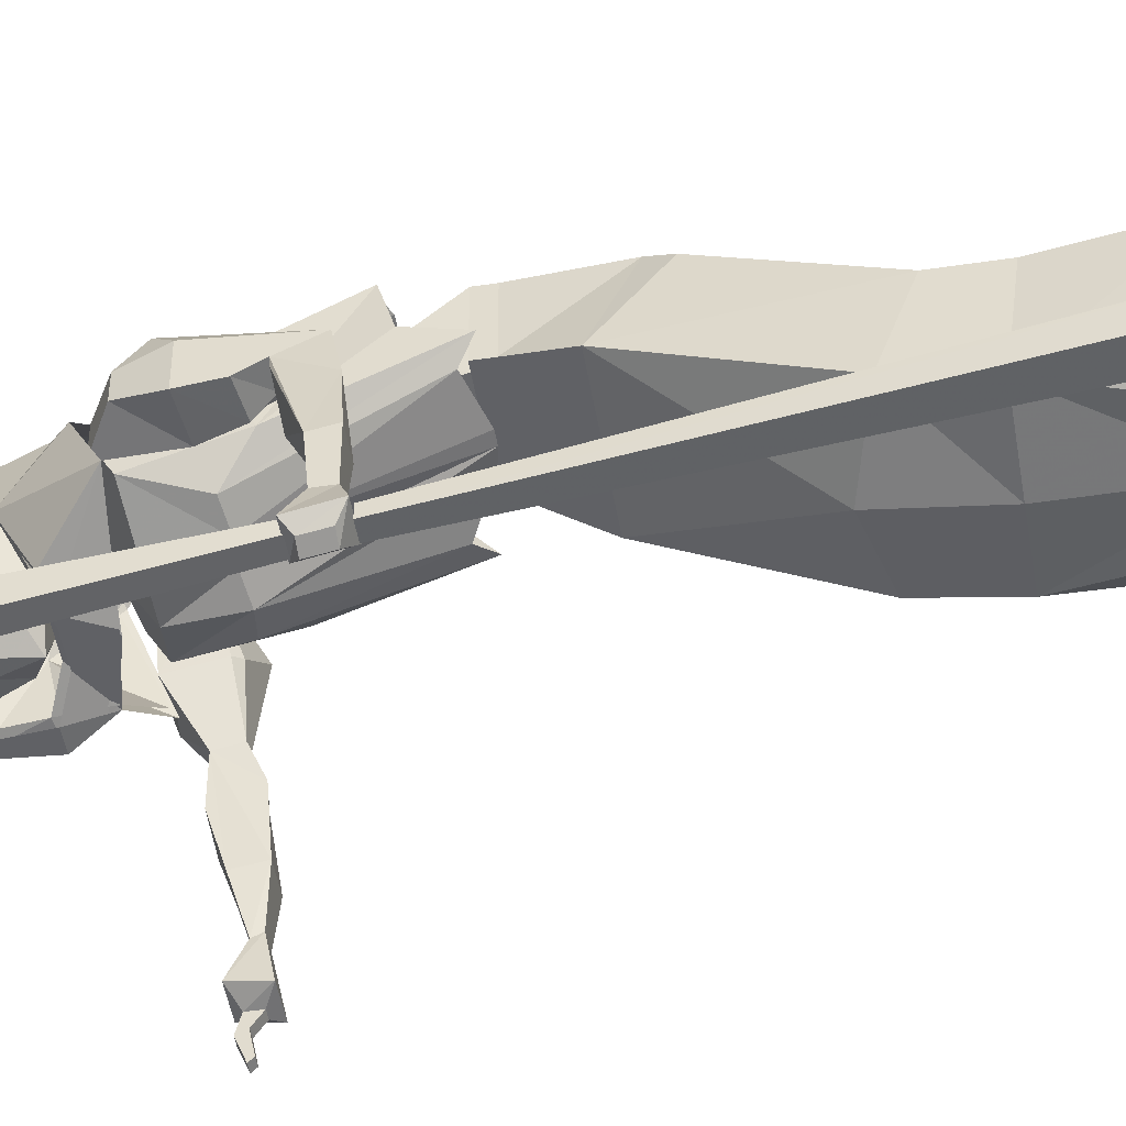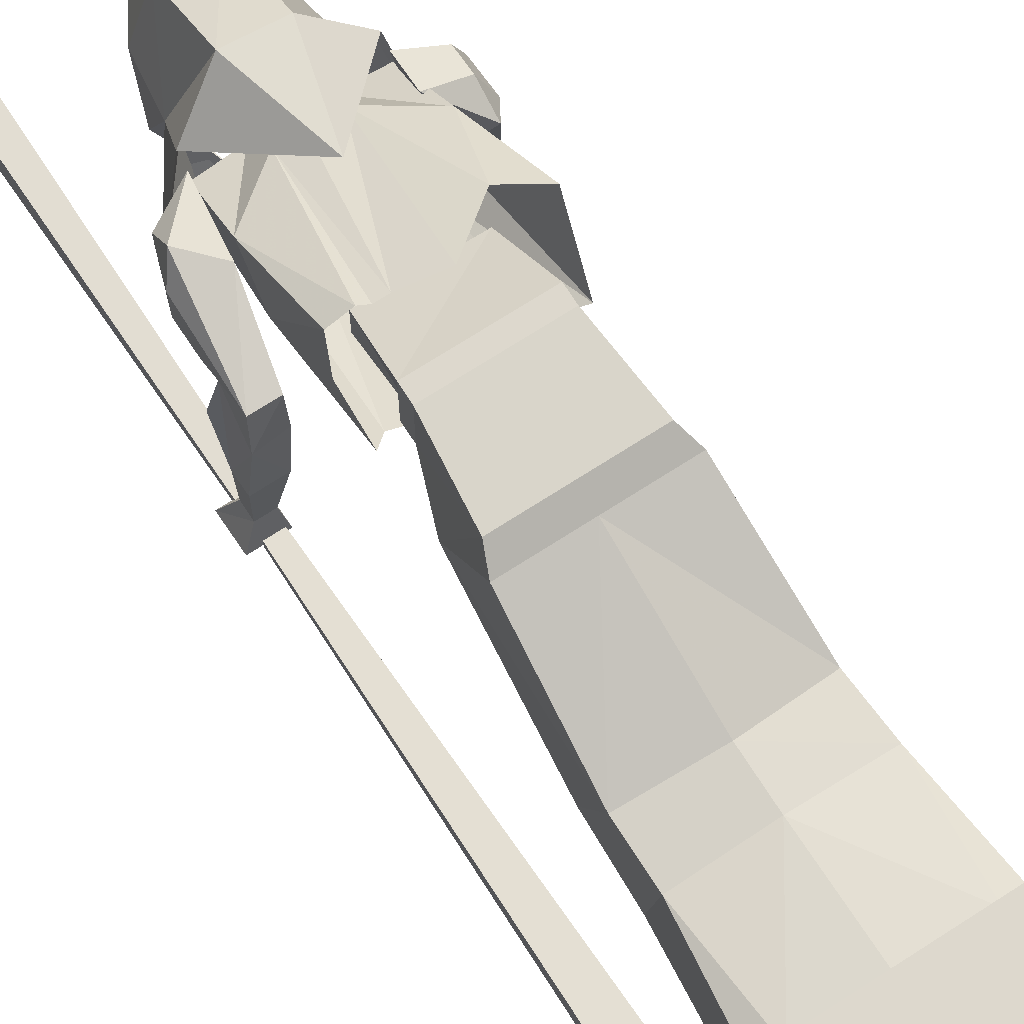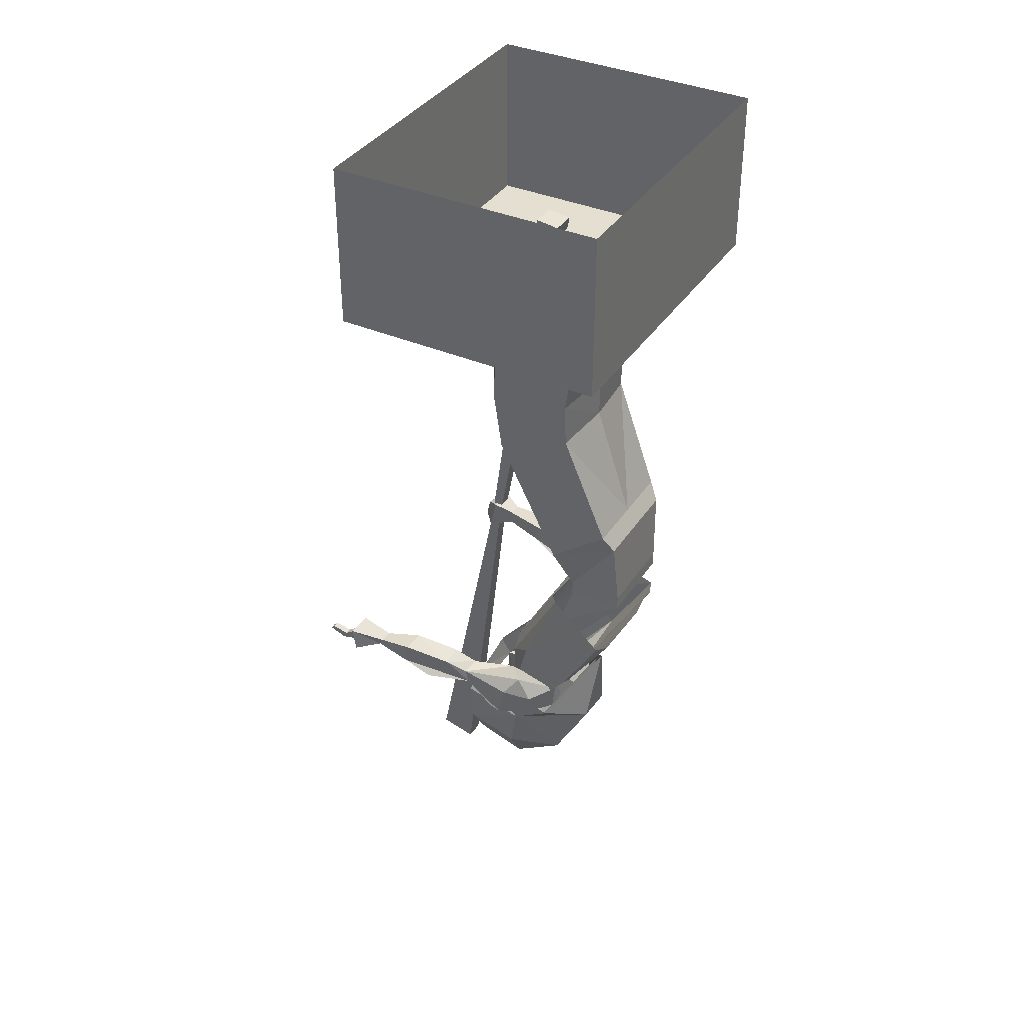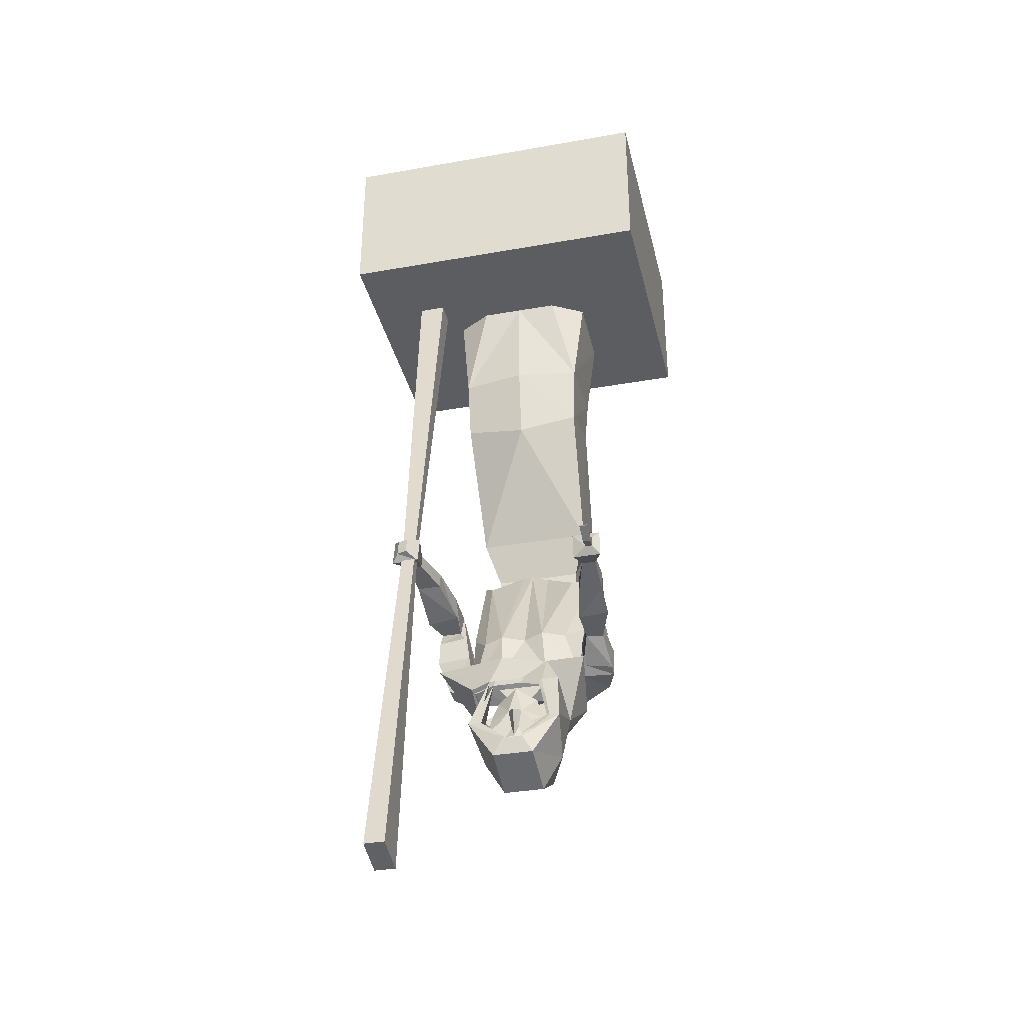
<metadata>
{"format":"obj","ext":"obj","renderer":"f3d","projection":"perspective","resolution":1024,"background":"white","views":[{"elev":-48.6,"azim":99.5,"up":"+Z"},{"elev":72.3,"azim":147.3,"up":"+Z"},{"elev":37.3,"azim":-60.8,"up":"+Y"},{"elev":-35.5,"azim":-166.8,"up":"+Y"}]}
</metadata>
<code>
v -0.375 0 0.375
v -0.375 0 -0.25
v -0.375 -0.375 -0.25
v -0.375 -0.375 0.375
v 0.375 0 0.375
v 0.375 -0.375 0.375
v 0.375 0 -0.25
v 0.375 -0.375 -0.25
v -0.1875 -0.0625 -0.25
v 0.1875 -0.0625 -0.25
v 0.1875 -0.25 -0.25
v -0.1875 -0.25 -0.25
v 0.08594 -1.164 0.2109
v 0.08594 -1.133 0.3359
v 0.08594 -1.164 0.3359
v -0.1172 -1.164 0.3359
v -0.1172 -1.164 0.2109
v -0.1172 -1.133 0.2109
v 0.08594 -1.133 0.2109
v 0.1016 -0.9766 0.3281
v -0.1172 -1.133 0.3359
v -0.1094 -1.289 0.2344
v 0.07031 -1.289 0.2422
v 0.07031 -1.164 0.2109
v 0.07031 -1.289 0.1719
v -0.1016 -1.164 0.2109
v -0.1016 -1.289 0.1641
v -0.1484 -1.039 0.1719
v -0.1562 -0.6875 0.2031
v -0.1562 -0.75 0.03125
v -0.01562 -0.7812 0.01562
v -0.01562 -1.039 0.1719
v -0.1328 -0.9766 0.3281
v -0.1484 -0.9375 0.3047
v -0.01562 -0.9375 0.3047
v -0.01562 -0.6797 0.2188
v -0.1641 -0.5859 0.2031
v -0.1641 -0.6094 0.01562
v -0.01562 -0.6094 -0.007812
v 0.1328 -0.7422 0.04688
v 0.1172 -1.039 0.1719
v 0.1328 -0.6875 0.2031
v 0.1172 -0.9375 0.3047
v 0.1328 -0.5859 0.2031
v -0.01562 -0.5859 0.2188
v -0.1484 -0.3828 0.2266
v -0.1875 -0.3828 0.2109
v -0.1875 -0.375 0.03906
v -0.1094 -0.375 -0.007812
v -0.01562 -0.375 -0.007812
v 0.1328 -0.6094 0.01562
v 0.1562 -0.375 0.03906
v 0.1562 -0.3828 0.2109
v 0.07812 -0.375 -0.007812
v 0.1172 -0.3828 0.2266
v -0.01562 -0.3828 0.2344
v 0.1875 -1.516 0.1406
v 0.1172 -1.555 0.1484
v 0.1172 -1.555 0.08594
v 0.1875 -1.516 0.09375
v 0.2109 -1.445 0.07031
v 0.2109 -1.445 0.1484
v 0.1875 -1.477 0.1875
v 0.1328 -1.43 0.1641
v 0.1328 -1.438 0.1484
v 0.1328 -1.438 0.07031
v 0.1484 -1.375 0.07812
v 0.2109 -1.383 0.07812
v 0.2109 -1.344 0.1016
v 0.2109 -1.281 0.1328
v 0.1641 -1.281 0.1328
v 0.1641 -1.344 0.1016
v 0.2344 -1.336 0.05469
v 0.2344 -1.297 -0.05469
v 0.2188 -1.266 0.05469
v 0.1641 -1.273 0.04688
v 0.1797 -1.258 -0.04688
v 0.1797 -1.297 -0.05469
v 0.1562 -1.336 0.03906
v 0.2031 -1.289 -0.1406
v 0.2344 -1.289 -0.1406
v 0.2344 -1.258 -0.04688
v -0.2656 -1.438 -0.4297
v -0.25 -1.438 -0.4297
v -0.25 -1.453 -0.3906
v -0.2656 -1.453 -0.3906
v -0.2656 -1.43 -0.4219
v -0.25 -1.43 -0.4219
v -0.25 -1.438 -0.3828
v -0.2656 -1.438 -0.3828
v -0.25 -1.422 -0.3594
v -0.25 -1.445 -0.3594
v -0.2656 -1.445 -0.3594
v -0.2656 -1.422 -0.3594
v -0.2812 -1.461 -0.3438
v -0.2812 -1.406 -0.3516
v -0.2188 -1.406 -0.3516
v -0.2188 -1.461 -0.3438
v -0.2578 -1.438 -0.2812
v -0.2578 -1.422 -0.2734
v -0.2266 -1.438 -0.2812
v -0.2031 -1.461 -0.2031
v -0.2578 -1.461 -0.2031
v -0.2578 -1.414 -0.1953
v -0.2266 -1.422 -0.2734
v -0.2031 -1.414 -0.1953
v -0.1875 -1.484 -0.03906
v -0.1875 -1.484 -0.125
v -0.2578 -1.484 -0.1328
v -0.2266 -1.484 -0.03125
v -0.2422 -1.43 -0.08594
v -0.1953 -1.422 -0.08594
v -0.1875 -1.445 -0.03125
v -0.1562 -1.539 0.05469
v -0.1719 -1.523 0.03125
v -0.2344 -1.531 0.03906
v -0.2266 -1.453 -0.03906
v -0.1562 -1.445 0.0625
v -0.1562 -1.461 0.07031
v -0.1406 -1.484 0.1797
v -0.1406 -1.547 0.1719
v -0.2109 -1.531 0.1328
v -0.2344 -1.539 0.0625
v -0.2344 -1.469 0.07812
v -0.2109 -1.484 0.1406
v -0.2109 -1.43 0.1094
v 0.2344 -1.258 -0.1406
v 0.2578 -1.242 -0.1875
v 0.1953 -1.242 -0.1875
v 0.2031 -1.258 -0.1406
v 0.2578 -1.312 -0.2031
v 0.2422 -1.297 -0.2188
v 0.2422 -1.258 -0.2109
v 0.2188 -1.258 -0.2188
v 0.1953 -1.312 -0.2031
v 0.2188 -1.297 -0.2266
v -0.07031 -1.516 0.03125
v 0.03906 -1.516 0.03125
v 0.03906 -1.562 0.1094
v -0.07031 -1.562 0.1094
v -0.1484 -1.555 0.1172
v -0.1484 -1.523 0.0625
v -0.0625 -1.414 0.03125
v -0.01562 -1.422 0.04688
v 0.03906 -1.414 0.03125
v 0.1172 -1.523 0.0625
v 0.1172 -1.555 0.1172
v 0.125 -1.438 0.2109
v 0.03125 -1.516 0.1797
v -0.01562 -1.539 0.1719
v -0.01562 -1.555 0.1406
v -0.0625 -1.516 0.1797
v -0.1562 -1.438 0.2109
v -0.1562 -1.375 0.1016
v -0.1172 -1.422 0.04688
v -0.1172 -1.195 0.1562
v -0.04688 -1.156 0.1875
v -0.007812 -1.148 0.1797
v 0.01562 -1.148 0.1797
v 0.1016 -1.172 0.1797
v 0.08594 -1.422 0.04688
v 0.125 -1.375 0.1016
v 0.1172 -1.258 0.3203
v 0.07812 -1.258 0.3359
v 0.0625 -1.25 0.3359
v 0.03906 -1.25 0.3359
v -0.03125 -1.234 0.3516
v -0.1172 -1.305 0.3125
v -0.1797 -1.266 0.3125
v -0.1641 -1.172 0.1875
v 0.125 -1.148 0.2109
v 0.125 -1.234 0.2344
v 0.2031 -1.297 -0.2031
v 0.1953 -2.133 -0.3672
v 0.1953 -2.156 -0.2812
v 0.2031 -1.297 -0.1797
v 0.2344 -1.297 -0.1797
v 0.2422 -2.156 -0.2812
v 0.2422 -2.133 -0.3672
v 0.2344 -1.297 -0.2031
v 0.1875 -0.3359 -0.0625
v 0.2031 -1.242 -0.1953
v 0.2031 -1.242 -0.1719
v 0.1875 -0.3438 -0.007812
v 0.25 -0.3438 -0.007812
v 0.2344 -1.242 -0.1719
v 0.2344 -1.242 -0.1953
v 0.25 -0.3359 -0.0625
v 0.02344 -1.719 -0.0625
v 0.04688 -1.727 -0.0625
v -0.007812 -1.727 -0.0625
v 0.02344 -1.711 -0.0625
v 0.04688 -1.695 -0.04688
v 0 -1.68 -0.0625
v 0.03125 -1.641 -0.03125
v -0.01562 -1.617 -0.05469
v 0.007812 -1.617 0
v -0.03906 -1.617 0
v -0.07031 -1.578 0.007812
v 0.03906 -1.578 0.007812
v 0.007812 -1.734 -0.0625
v 0.007812 -1.75 -0.0625
v -0.01562 -1.75 -0.07031
v -0.01562 -1.719 -0.07812
v -0.01562 -1.688 -0.08594
v -0.02344 -1.727 -0.0625
v -0.07812 -1.727 -0.0625
v -0.05469 -1.719 -0.0625
v -0.05469 -1.711 -0.0625
v -0.03125 -1.68 -0.0625
v -0.03906 -1.75 -0.0625
v -0.03906 -1.734 -0.0625
v -0.07812 -1.75 -0.0625
v -0.03906 -1.758 -0.07812
v -0.0625 -1.641 -0.03125
v -0.07812 -1.695 -0.04688
v 0.04688 -1.75 -0.0625
v 0.007812 -1.758 -0.07812
v 0.08594 -1.609 -0.03906
v 0.03906 -1.602 -0.05469
v 0.08594 -1.648 0.05469
v 0.1797 -1.523 0.007812
v 0.007812 -1.531 -0.0625
v -0.08594 -1.555 -0.0625
v -0.02344 -1.602 -0.05469
v -0.07812 -1.625 -0.07812
v -0.1172 -1.617 -0.08594
v -0.1172 -1.711 -0.07812
v -0.09375 -1.703 -0.07031
v -0.03125 -1.758 -0.08594
v -0.05469 -1.805 -0.08594
v 0 -1.766 -0.09375
v 0.02344 -1.805 -0.08594
v 0.08594 -1.711 -0.07812
v 0.0625 -1.711 -0.07812
v 0.07031 -1.758 0.03906
v 0.02344 -1.766 0.1406
v 0.02344 -1.633 0.2188
v 0.1094 -1.586 0.1484
v -0.1172 -1.648 0.05469
v -0.1641 -1.523 0.007812
v -0.1406 -1.586 0.1484
v -0.05469 -1.625 0.2188
v -0.05469 -1.766 0.1406
v -0.1016 -1.758 0.03906
v -0.05469 -1.828 0.03906
v 0.02344 -1.828 0.03906
v -0.01562 -1.453 0.2344
v 0.09375 -1.656 0.05469
v 0.04688 -1.594 -0.0625
v 0.09375 -1.602 -0.04688
v 0.1875 -1.516 0
v 0.1172 -1.578 0.1562
v 0.03125 -1.625 0.2344
v 0.03125 -1.773 0.1484
v 0.07812 -1.766 0.03125
v 0.09375 -1.711 -0.07812
v 0.07031 -1.711 -0.07812
v 0.007812 -1.766 -0.09375
v 0.03125 -1.805 -0.08594
v -0.03906 -1.766 -0.09375
v -0.0625 -1.805 -0.08594
v -0.125 -1.711 -0.07812
v -0.1016 -1.711 -0.07812
v -0.125 -1.617 -0.08594
v -0.08594 -1.617 -0.08594
v -0.09375 -1.555 -0.0625
v -0.03125 -1.594 -0.0625
v 0.01562 -1.531 -0.0625
v -0.125 -1.656 0.05469
v -0.1719 -1.516 0
v -0.1484 -1.578 0.1562
v -0.0625 -1.617 0.2344
v -0.01562 -1.438 0.25
v 0.03125 -1.844 0.03125
v -0.0625 -1.844 0.03125
v -0.1094 -1.766 0.03125
v -0.0625 -1.773 0.1484
f 1 2 3
f 1 3 4
f 1 4 5
f 5 4 6
f 5 6 7
f 7 6 8
f 7 8 2
f 2 8 3
f 3 8 4
f 4 8 6
f 13 14 15
f 13 15 16
f 13 16 17
f 13 17 18
f 13 18 19
f 13 19 14
f 14 19 20
f 14 20 21
f 14 21 15
f 15 21 16
f 15 16 22
f 15 22 23
f 15 23 24
f 24 23 25
f 24 25 26
f 26 25 27
f 26 27 16
f 16 27 22
f 21 18 17
f 21 17 16
f 28 29 30
f 28 30 31
f 28 31 32
f 28 32 18
f 28 18 33
f 28 33 34
f 28 34 29
f 29 34 35
f 29 35 36
f 29 36 37
f 29 37 30
f 30 37 38
f 30 38 39
f 30 39 31
f 31 39 40
f 31 40 41
f 31 41 32
f 32 41 19
f 32 19 18
f 40 42 41
f 41 42 43
f 41 43 20
f 41 20 19
f 18 21 33
f 33 21 20
f 33 20 35
f 33 35 34
f 20 43 35
f 35 43 42
f 35 42 36
f 36 42 44
f 36 44 45
f 36 45 37
f 37 45 46
f 37 46 47
f 37 47 38
f 38 47 48
f 38 48 49
f 38 49 50
f 38 50 39
f 39 50 51
f 39 51 40
f 40 51 44
f 40 44 42
f 52 53 51
f 52 51 54
f 54 51 50
f 53 44 51
f 44 53 55
f 44 55 45
f 45 55 56
f 45 56 46
f 57 58 59
f 57 59 60
f 57 60 61
f 57 61 62
f 57 62 63
f 57 63 58
f 58 63 64
f 58 64 65
f 58 65 66
f 58 66 59
f 59 66 60
f 60 66 61
f 61 66 67
f 61 67 68
f 61 68 69
f 61 69 62
f 62 69 70
f 62 70 63
f 63 70 64
f 64 70 71
f 64 71 65
f 65 71 66
f 66 71 72
f 66 72 67
f 67 72 68
f 68 72 69
f 69 72 73
f 69 73 74
f 69 74 75
f 69 75 70
f 70 75 71
f 71 75 76
f 71 76 72
f 72 76 77
f 72 77 78
f 72 78 79
f 72 79 73
f 73 79 74
f 74 79 78
f 74 78 80
f 74 80 81
f 74 81 82
f 74 82 75
f 75 82 77
f 75 77 76
f 83 84 85
f 83 85 86
f 83 86 87
f 83 87 84
f 84 87 88
f 84 88 89
f 84 89 85
f 85 89 86
f 85 86 90
f 85 90 89
f 85 89 91
f 85 91 92
f 85 92 86
f 86 92 93
f 86 93 90
f 86 90 87
f 87 90 88
f 88 90 89
f 89 90 86
f 89 90 94
f 89 94 91
f 91 94 93
f 91 93 92
f 90 93 94
f 94 93 95
f 94 95 96
f 94 96 97
f 94 97 91
f 91 97 92
f 92 97 98
f 92 98 95
f 92 95 93
f 99 100 96
f 99 96 95
f 99 95 98
f 99 98 101
f 99 101 102
f 99 102 103
f 99 103 100
f 100 103 104
f 100 104 105
f 100 105 96
f 96 105 97
f 97 105 98
f 98 105 101
f 101 105 106
f 101 106 102
f 102 106 107
f 102 107 108
f 102 108 103
f 103 108 109
f 103 109 110
f 103 110 111
f 103 111 104
f 104 111 106
f 104 106 105
f 107 112 113
f 107 113 114
f 107 114 115
f 107 115 116
f 107 116 110
f 107 110 109
f 107 109 108
f 112 106 111
f 112 111 113
f 113 111 117
f 113 117 118
f 113 118 119
f 113 119 114
f 114 119 120
f 114 120 121
f 114 121 122
f 114 122 123
f 114 123 115
f 115 123 116
f 116 123 110
f 110 123 124
f 110 124 117
f 110 117 111
f 106 112 107
f 121 120 125
f 121 125 122
f 122 125 123
f 123 125 124
f 124 125 126
f 124 126 117
f 117 126 118
f 118 126 120
f 118 120 119
f 120 126 125
f 127 128 129
f 127 129 130
f 127 130 80
f 127 80 81
f 127 81 131
f 127 131 128
f 128 131 132
f 128 132 133
f 128 133 134
f 128 134 129
f 129 134 135
f 129 135 80
f 129 80 130
f 130 80 78
f 130 78 77
f 130 77 127
f 130 127 81
f 130 81 80
f 131 81 80
f 131 80 135
f 131 135 132
f 132 135 136
f 132 136 133
f 133 136 134
f 134 136 135
f 127 77 82
f 127 82 81
f 137 138 139
f 137 139 140
f 137 140 141
f 137 141 142
f 137 142 143
f 137 143 144
f 137 144 138
f 138 144 145
f 138 145 146
f 138 146 139
f 139 146 147
f 139 147 148
f 139 148 149
f 139 149 150
f 139 150 151
f 139 151 140
f 140 151 150
f 140 150 152
f 140 152 153
f 140 153 141
f 141 153 142
f 142 153 154
f 142 154 155
f 142 155 143
f 143 155 156
f 143 156 157
f 143 157 158
f 143 158 144
f 144 158 145
f 145 158 159
f 145 159 160
f 145 160 161
f 145 161 146
f 146 161 162
f 146 162 147
f 147 162 148
f 148 162 163
f 148 163 164
f 148 164 149
f 149 164 165
f 149 165 166
f 149 166 150
f 150 166 152
f 152 166 167
f 152 167 168
f 152 168 153
f 153 168 169
f 153 169 154
f 154 169 170
f 154 170 155
f 155 170 156
f 160 171 161
f 161 171 162
f 162 171 172
f 162 172 163
f 173 174 175
f 173 175 176
f 176 175 177
f 177 175 178
f 177 178 179
f 177 179 180
f 180 179 174
f 180 174 173
f 175 174 179
f 175 179 178
f 181 182 183
f 181 183 184
f 184 183 185
f 185 183 186
f 185 186 187
f 185 187 188
f 188 187 182
f 188 182 181
f 184 181 188
f 184 188 185
f 189 190 191
f 189 191 192
f 189 192 190
f 190 192 193
f 193 192 194
f 193 194 195
f 195 194 196
f 195 196 197
f 197 196 198
f 197 198 199
f 197 199 200
f 190 201 191
f 191 201 202
f 191 202 203
f 191 203 204
f 191 204 205
f 191 205 194
f 191 194 192
f 206 207 208
f 206 208 209
f 206 209 210
f 206 210 205
f 206 205 204
f 206 204 203
f 206 203 211
f 206 211 212
f 206 212 207
f 207 212 211
f 207 211 213
f 213 211 214
f 214 211 203
f 215 210 216
f 216 210 209
f 216 209 207
f 207 209 208
f 202 201 190
f 202 190 217
f 202 217 218
f 202 218 203
f 196 194 210
f 196 210 215
f 196 215 198
f 249 250 251
f 249 251 252
f 249 252 253
f 249 253 254
f 249 254 255
f 249 255 256
f 249 256 257
f 249 257 250
f 250 257 258
f 258 257 259
f 259 257 260
f 259 260 261
f 261 260 262
f 261 262 263
f 261 263 264
f 264 263 265
f 264 265 266
f 266 265 267
f 266 267 268
f 268 267 269
f 268 269 250
f 250 269 252
f 250 252 251
f 267 265 270
f 267 270 271
f 271 270 272
f 272 270 273
f 272 273 274
f 274 273 254
f 274 254 253
f 262 260 275
f 262 275 276
f 262 276 277
f 262 277 263
f 263 277 270
f 263 270 265
f 260 256 275
f 275 256 255
f 275 255 276
f 276 255 278
f 276 278 277
f 277 278 270
f 270 278 273
f 273 278 254
f 254 278 255
f 260 257 256
f 9 10 11
f 9 11 12
f 219 220 221
f 219 221 222
f 219 222 220
f 220 222 223
f 220 223 224
f 220 224 225
f 225 224 226
f 226 224 227
f 226 227 228
f 226 228 229
f 229 228 230
f 230 228 231
f 230 231 232
f 232 231 233
f 232 233 234
f 232 234 235
f 235 234 220
f 220 234 221
f 221 234 236
f 221 236 237
f 221 237 238
f 221 238 239
f 221 239 222
f 240 227 224
f 240 224 241
f 240 241 242
f 240 242 243
f 240 243 244
f 240 244 245
f 240 245 228
f 240 228 227
f 246 247 233
f 246 233 231
f 246 231 245
f 246 245 244
f 246 244 247
f 247 244 237
f 247 237 236
f 247 236 233
f 233 236 234
f 231 228 245
f 243 238 237
f 243 237 244
f 248 238 243
f 248 243 242
f 239 238 248

</code>
